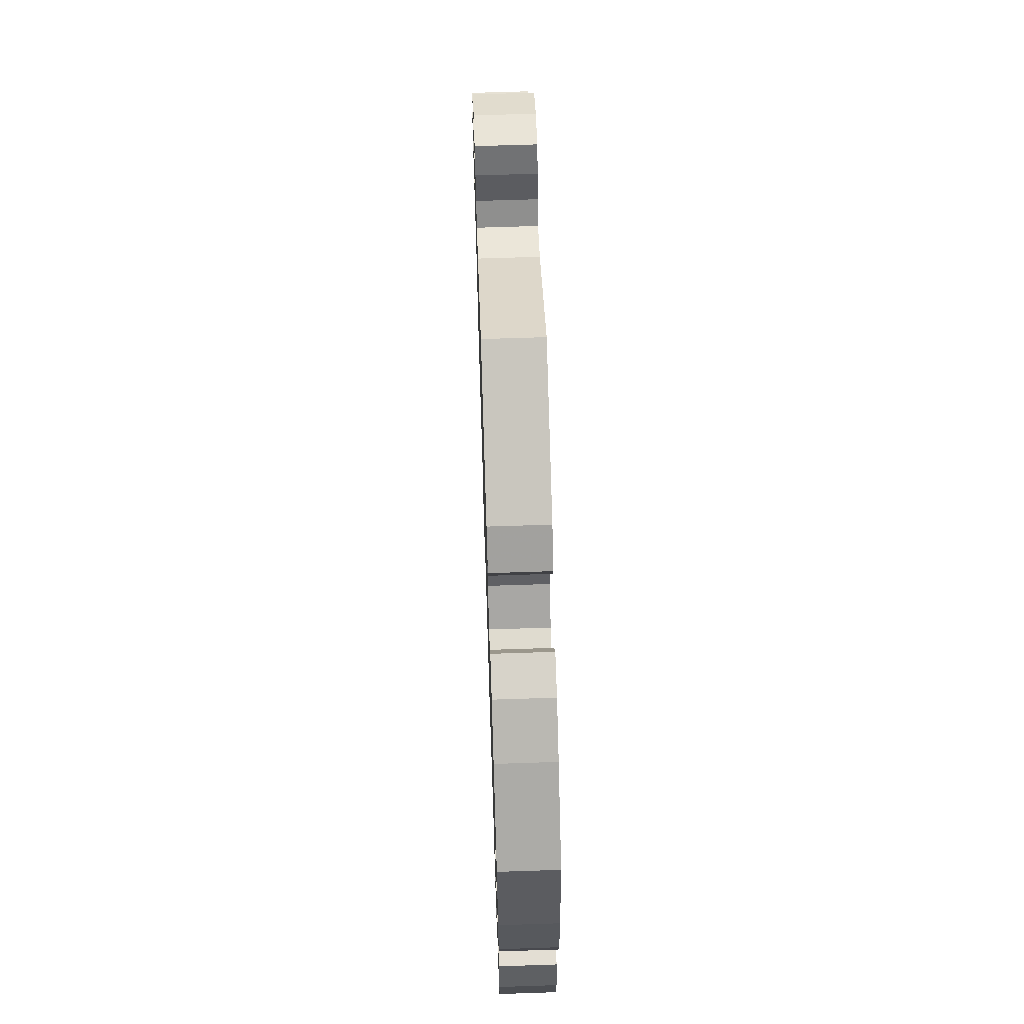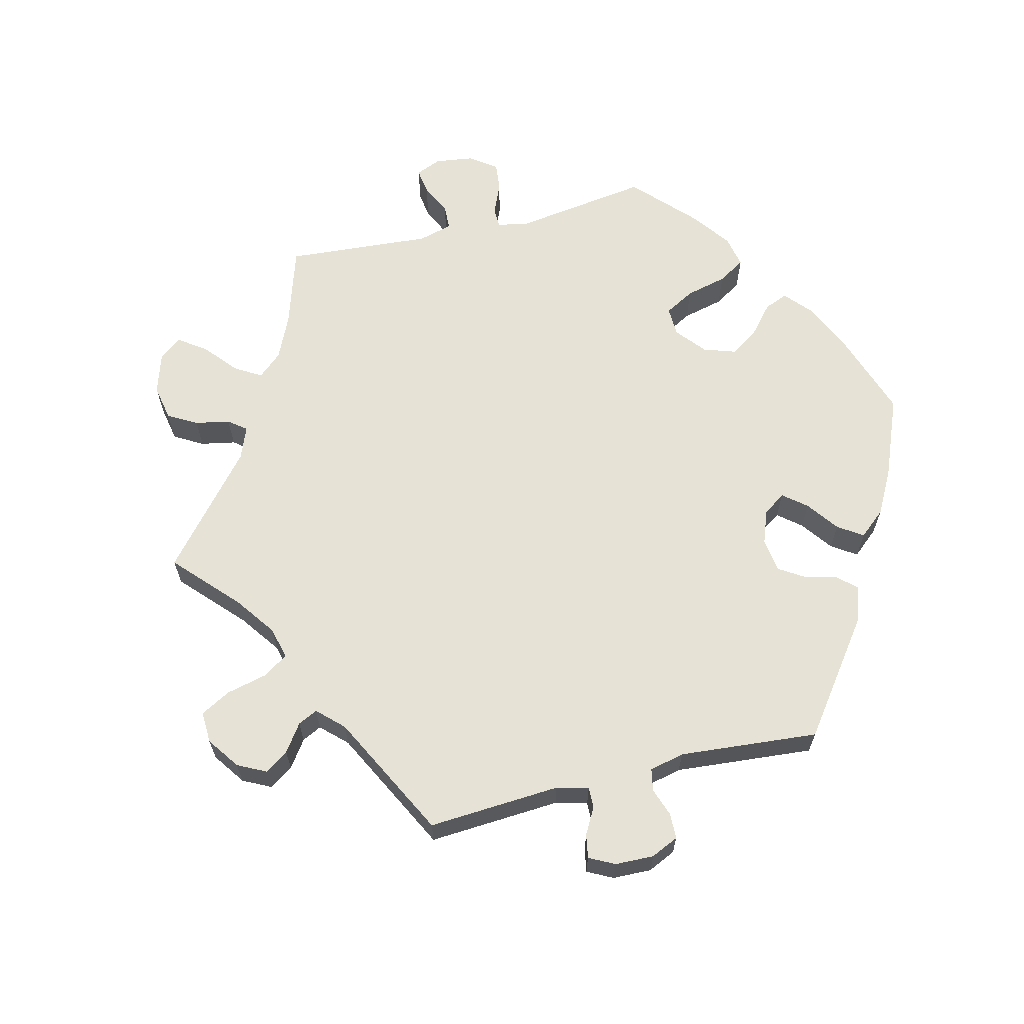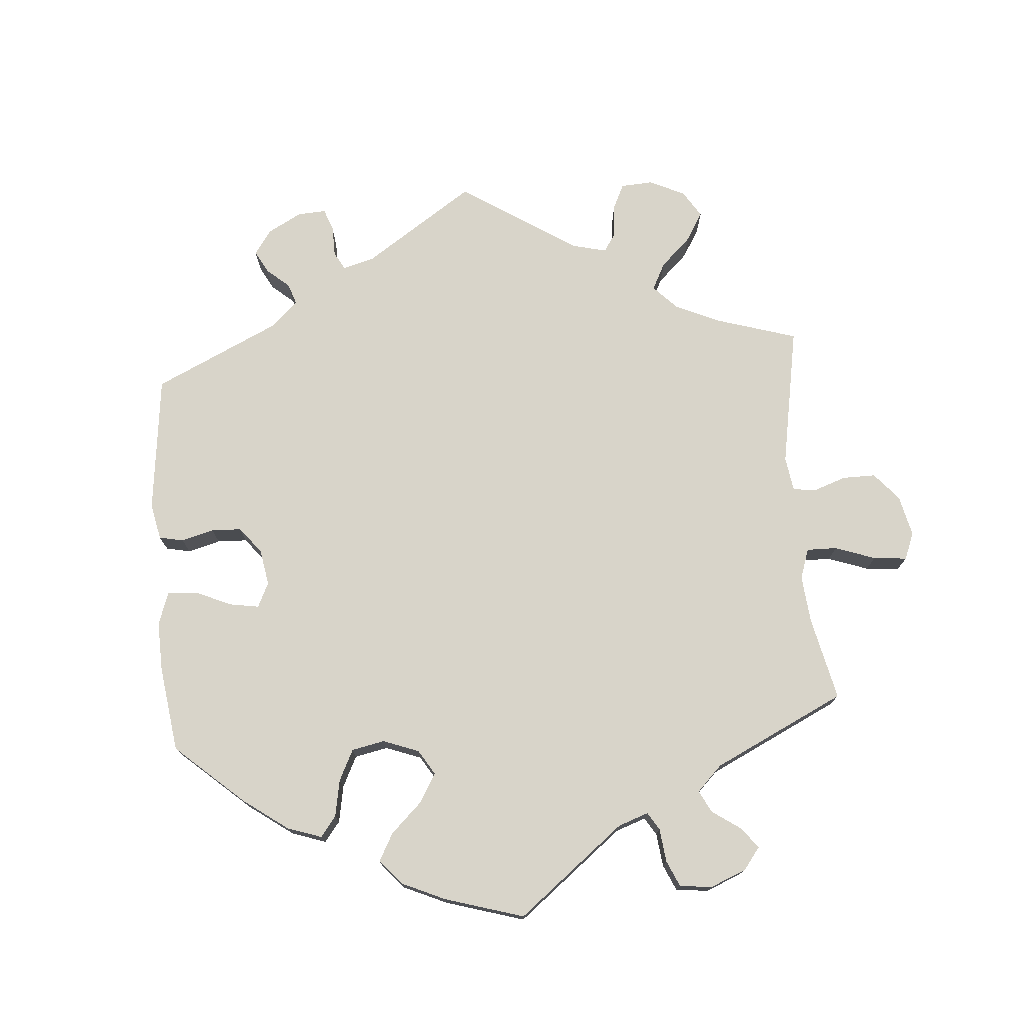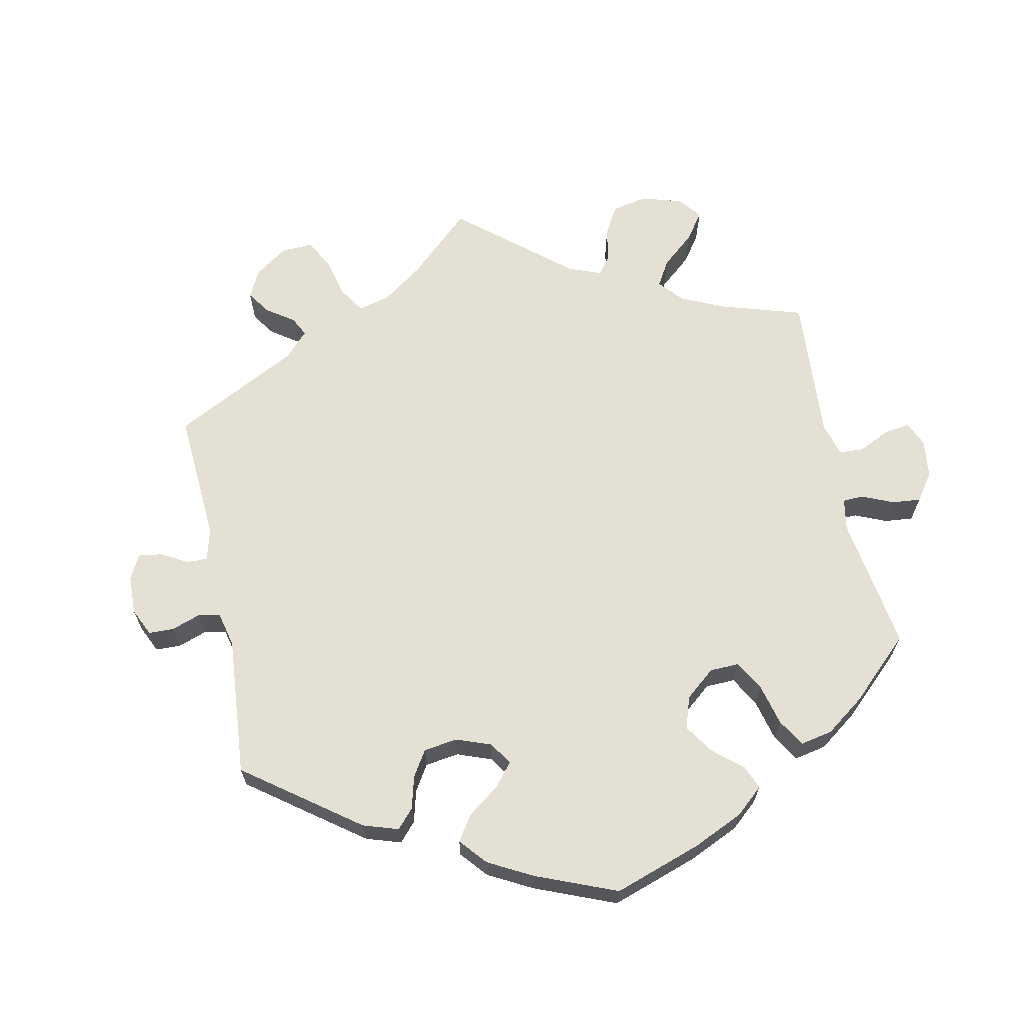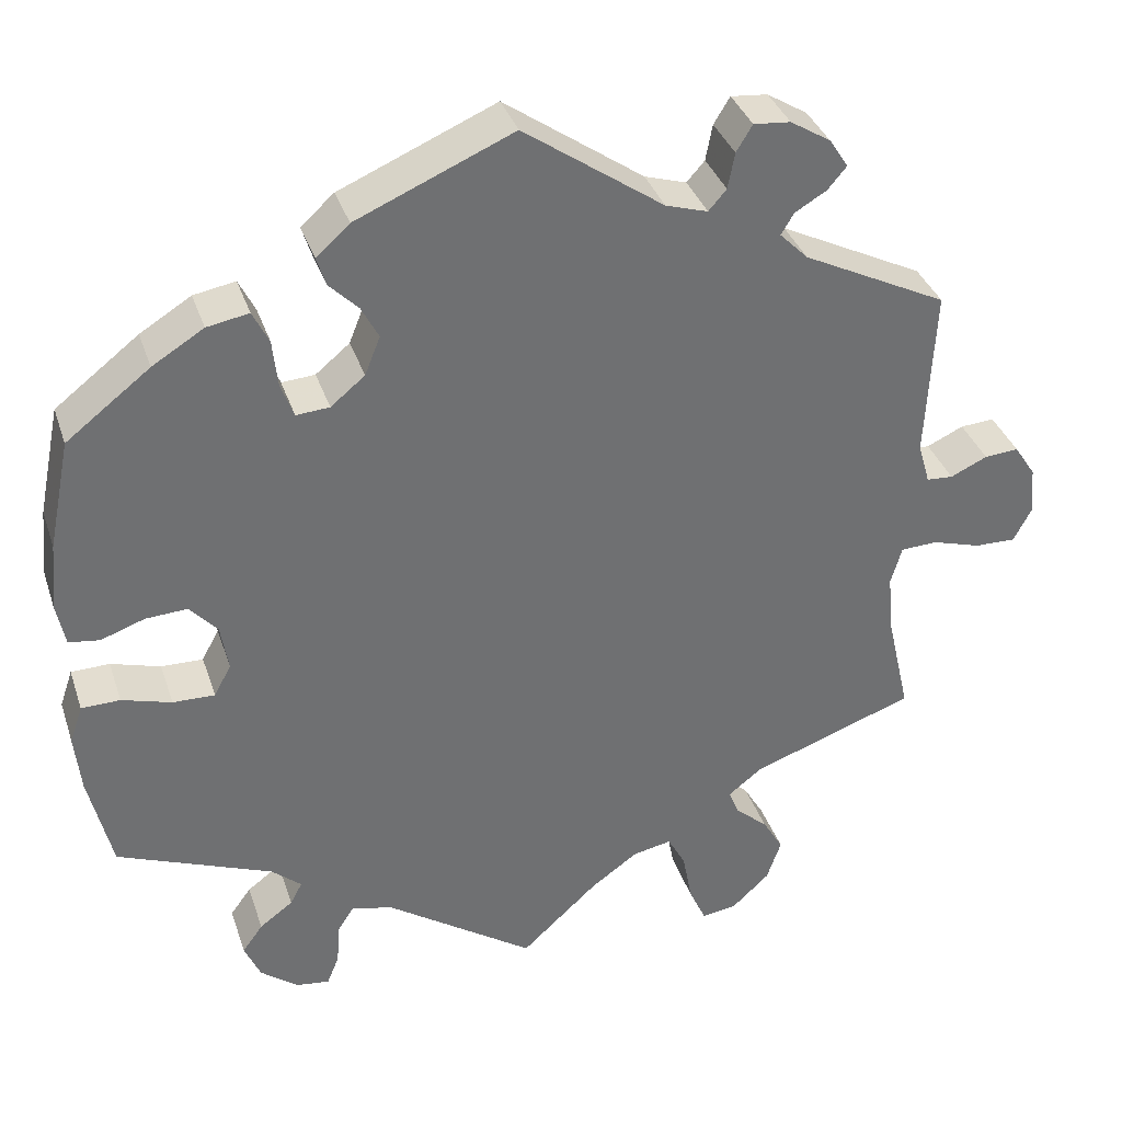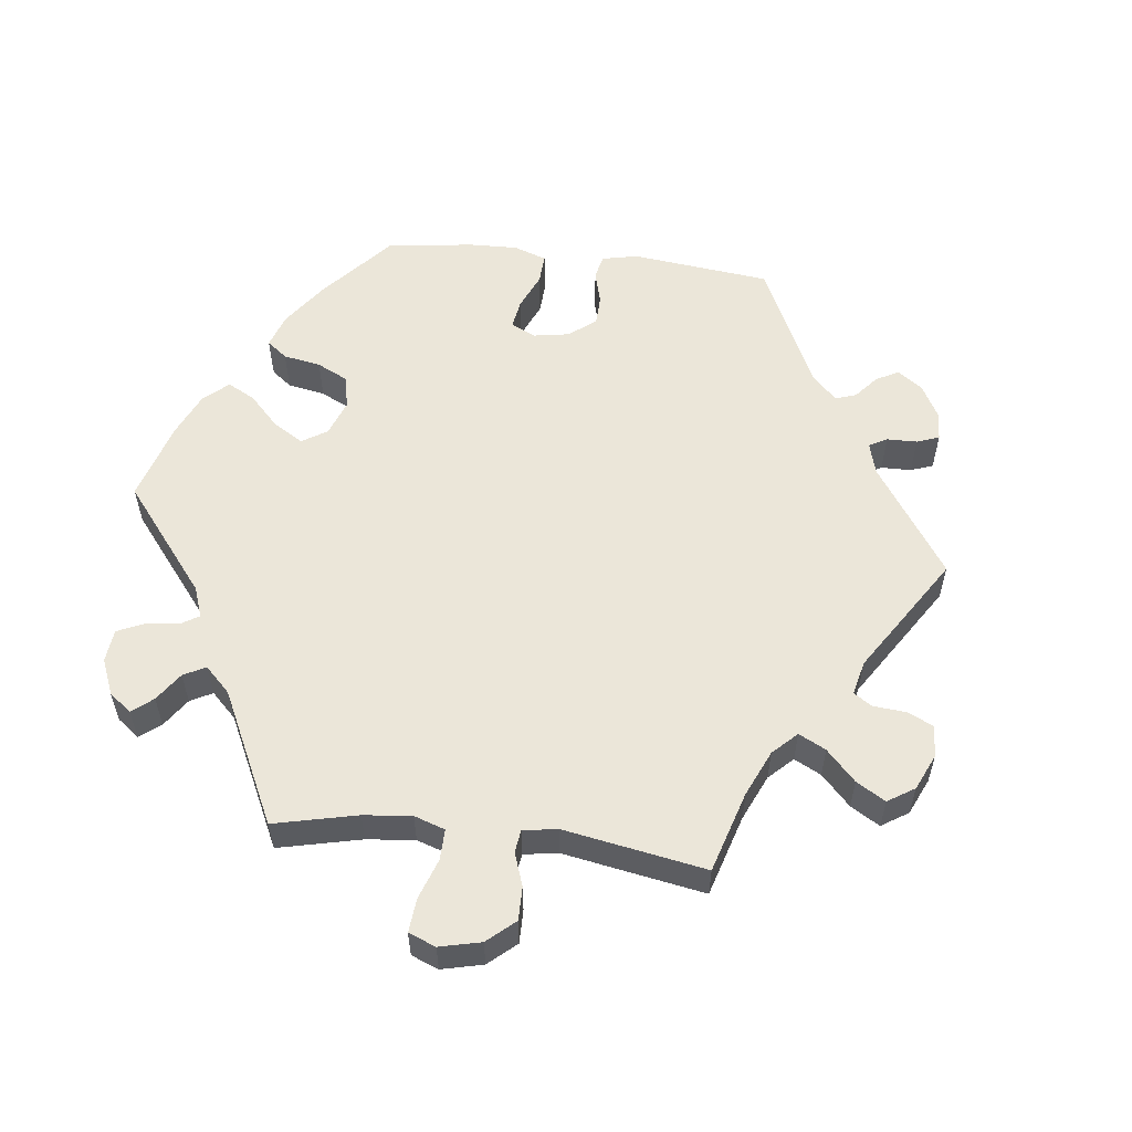
<metadata>
{"format":"obj","ext":"obj","renderer":"f3d","projection":"perspective","resolution":1024,"background":"white","views":[{"elev":66.1,"azim":88.1,"up":"+Z"},{"elev":63.8,"azim":-43.9,"up":"+Y"},{"elev":75.0,"azim":115.4,"up":"+Y"},{"elev":65.2,"azim":48.1,"up":"+Y"},{"elev":35.5,"azim":162.6,"up":"+Z"},{"elev":56.5,"azim":-143.4,"up":"+Y"}]}
</metadata>
<code>
v 0.526 0.07 0.161
v 0.534 0.07 0.083
v 0.524 0.07 0.032
v 0.488 0.07 0.027
v 0.437 0.07 0.045
v 0.388 0.07 0.048
v 0.356 0.07 0.012
v 0.347 0.07 -0.042
v 0.367 0.07 -0.079
v 0.416 0.07 -0.078
v 0.474 0.07 -0.061
v 0.519 0.07 -0.062
v 0.534 0.07 -0.106
v 0.527 0.07 -0.174
v 0.5 0.07 -0.289
v 0.319 0.07 -0.361
v 0.284 0.07 -0.391
v 0.298 0.07 -0.417
v 0.337 0.07 -0.446
v 0.361 0.07 -0.479
v 0.342 0.07 -0.522
v 0.298 0.07 -0.556
v 0.259 0.07 -0.561
v 0.245 0.07 -0.526
v 0.241 0.07 -0.477
v 0.222 0.07 -0.447
v 0.173 0.07 -0.46
v 0 0.07 -0.578
v -0.089 0.07 -0.496
v -0.145 0.07 -0.456
v -0.19 0.07 -0.447
v -0.211 0.07 -0.485
v -0.222 0.07 -0.545
v -0.242 0.07 -0.589
v -0.283 0.07 -0.583
v -0.327 0.07 -0.542
v -0.344 0.07 -0.493
v -0.32 0.07 -0.452
v -0.282 0.07 -0.419
v -0.27 0.07 -0.389
v -0.309 0.07 -0.358
v -0.501 0.07 -0.289
v -0.474 0.07 -0.171
v -0.467 0.07 -0.1
v -0.48 0.07 -0.055
v -0.523 0.07 -0.053
v -0.58 0.07 -0.07
v -0.628 0.07 -0.071
v -0.649 0.07 -0.031
v -0.644 0.07 0.025
v -0.619 0.07 0.063
v -0.579 0.07 0.06
v -0.536 0.07 0.04
v -0.505 0.07 0.042
v -0.491 0.07 0.09
v -0.501 0.07 0.289
v -0.332 0.07 0.373
v -0.299 0.07 0.406
v -0.314 0.07 0.431
v -0.351 0.07 0.453
v -0.373 0.07 0.479
v -0.351 0.07 0.513
v -0.304 0.07 0.542
v -0.261 0.07 0.546
v -0.242 0.07 0.515
v -0.234 0.07 0.473
v -0.213 0.07 0.449
v -0.164 0.07 0.464
v -0.001 0.07 0.578
v 0.182 0.07 0.499
v 0.221 0.07 0.464
v 0.21 0.07 0.43
v 0.176 0.07 0.396
v 0.156 0.07 0.358
v 0.174 0.07 0.313
v 0.214 0.07 0.28
v 0.253 0.07 0.277
v 0.268 0.07 0.317
v 0.274 0.07 0.373
v 0.293 0.07 0.411
v 0.342 0.07 0.402
v 0.402 0.07 0.365
v 0.5 0.07 0.289
v 0.526 0 0.161
v 0.534 0 0.083
v 0.524 0 0.032
v 0.488 0 0.027
v 0.437 0 0.045
v 0.388 0 0.048
v 0.356 0 0.012
v 0.347 0 -0.042
v 0.367 0 -0.079
v 0.416 0 -0.078
v 0.474 0 -0.061
v 0.519 0 -0.062
v 0.534 0 -0.106
v 0.527 0 -0.174
v 0.5 0 -0.289
v 0.319 0 -0.361
v 0.284 0 -0.391
v 0.298 0 -0.417
v 0.337 0 -0.446
v 0.361 0 -0.479
v 0.342 0 -0.522
v 0.298 0 -0.556
v 0.259 0 -0.561
v 0.245 0 -0.526
v 0.241 0 -0.477
v 0.222 0 -0.447
v 0.173 0 -0.46
v 0 0 -0.578
v -0.089 0 -0.496
v -0.145 0 -0.456
v -0.19 0 -0.447
v -0.211 0 -0.485
v -0.222 0 -0.545
v -0.242 0 -0.589
v -0.283 0 -0.583
v -0.327 0 -0.542
v -0.344 0 -0.493
v -0.32 0 -0.452
v -0.282 0 -0.419
v -0.27 0 -0.389
v -0.309 0 -0.358
v -0.501 0 -0.289
v -0.474 0 -0.171
v -0.467 0 -0.1
v -0.48 0 -0.055
v -0.523 0 -0.053
v -0.58 0 -0.07
v -0.628 0 -0.071
v -0.649 0 -0.031
v -0.644 0 0.025
v -0.619 0 0.063
v -0.579 0 0.06
v -0.536 0 0.04
v -0.505 0 0.042
v -0.491 0 0.09
v -0.501 0 0.289
v -0.332 0 0.373
v -0.299 0 0.406
v -0.314 0 0.431
v -0.351 0 0.453
v -0.373 0 0.479
v -0.351 0 0.513
v -0.304 0 0.542
v -0.261 0 0.546
v -0.242 0 0.515
v -0.234 0 0.473
v -0.213 0 0.449
v -0.164 0 0.464
v -0.001 0 0.578
v 0.182 0 0.499
v 0.221 0 0.464
v 0.21 0 0.43
v 0.176 0 0.396
v 0.156 0 0.358
v 0.174 0 0.313
v 0.214 0 0.28
v 0.253 0 0.277
v 0.268 0 0.317
v 0.274 0 0.373
v 0.293 0 0.411
v 0.342 0 0.402
v 0.402 0 0.365
v 0.5 0 0.289
f 78 79 80 81
f 77 78 81 82
f 70 71 72 73
f 68 69 70 73
f 67 68 73 74
f 63 64 65 66
f 63 66 67
f 62 63 67
f 59 60 61 62
f 58 59 62 67
f 57 58 67 74
f 55 56 57 74
f 50 51 52 53
f 50 53 54
f 49 50 54
f 46 47 48 49
f 45 46 49 54
f 44 45 54 55
f 41 42 43
f 40 41 43 44
f 36 37 38 39
f 36 39 40
f 35 36 40
f 32 33 34 35
f 31 32 35 40
f 30 31 40 44
f 27 28 29
f 26 27 29 30
f 22 23 24 25
f 22 25 26
f 21 22 26
f 18 19 20 21
f 17 18 21 26
f 13 14 15 16
f 13 16 17
f 10 11 12 13
f 9 10 13 17
f 8 9 17 26
f 2 3 4 5
f 2 5 6
f 1 2 6
f 77 82 83 1
f 44 55 74 75
f 44 75 76
f 7 8 26 30
f 6 7 30 44
f 44 76 77
f 1 6 44 77
f 164 163 162 161
f 165 164 161 160
f 156 155 154 153
f 156 153 152 151
f 157 156 151 150
f 149 148 147 146
f 150 149 146
f 150 146 145
f 145 144 143 142
f 150 145 142 141
f 157 150 141 140
f 157 140 139 138
f 136 135 134 133
f 137 136 133
f 137 133 132
f 132 131 130 129
f 137 132 129 128
f 138 137 128 127
f 126 125 124
f 127 126 124 123
f 122 121 120 119
f 123 122 119
f 123 119 118
f 118 117 116 115
f 123 118 115 114
f 127 123 114 113
f 112 111 110
f 113 112 110 109
f 108 107 106 105
f 109 108 105
f 109 105 104
f 104 103 102 101
f 109 104 101 100
f 99 98 97 96
f 100 99 96
f 96 95 94 93
f 100 96 93 92
f 109 100 92 91
f 88 87 86 85
f 89 88 85
f 89 85 84
f 84 166 165 160
f 158 157 138 127
f 159 158 127
f 113 109 91 90
f 127 113 90 89
f 160 159 127
f 160 127 89 84
f 1 84 85 2
f 2 85 86 3
f 3 86 87 4
f 4 87 88 5
f 5 88 89 6
f 6 89 90 7
f 7 90 91 8
f 8 91 92 9
f 9 92 93 10
f 10 93 94 11
f 11 94 95 12
f 12 95 96 13
f 13 96 97 14
f 14 97 98 15
f 15 98 99 16
f 16 99 100 17
f 17 100 101 18
f 18 101 102 19
f 19 102 103 20
f 20 103 104 21
f 21 104 105 22
f 22 105 106 23
f 23 106 107 24
f 24 107 108 25
f 25 108 109 26
f 26 109 110 27
f 27 110 111 28
f 28 111 112 29
f 29 112 113 30
f 30 113 114 31
f 31 114 115 32
f 32 115 116 33
f 33 116 117 34
f 34 117 118 35
f 35 118 119 36
f 36 119 120 37
f 37 120 121 38
f 38 121 122 39
f 39 122 123 40
f 40 123 124 41
f 41 124 125 42
f 42 125 126 43
f 43 126 127 44
f 44 127 128 45
f 45 128 129 46
f 46 129 130 47
f 47 130 131 48
f 48 131 132 49
f 49 132 133 50
f 50 133 134 51
f 51 134 135 52
f 52 135 136 53
f 53 136 137 54
f 54 137 138 55
f 55 138 139 56
f 56 139 140 57
f 57 140 141 58
f 58 141 142 59
f 59 142 143 60
f 60 143 144 61
f 61 144 145 62
f 62 145 146 63
f 63 146 147 64
f 64 147 148 65
f 65 148 149 66
f 66 149 150 67
f 67 150 151 68
f 68 151 152 69
f 69 152 153 70
f 70 153 154 71
f 71 154 155 72
f 72 155 156 73
f 73 156 157 74
f 74 157 158 75
f 75 158 159 76
f 76 159 160 77
f 77 160 161 78
f 78 161 162 79
f 79 162 163 80
f 80 163 164 81
f 81 164 165 82
f 82 165 166 83
f 83 166 84 1

</code>
